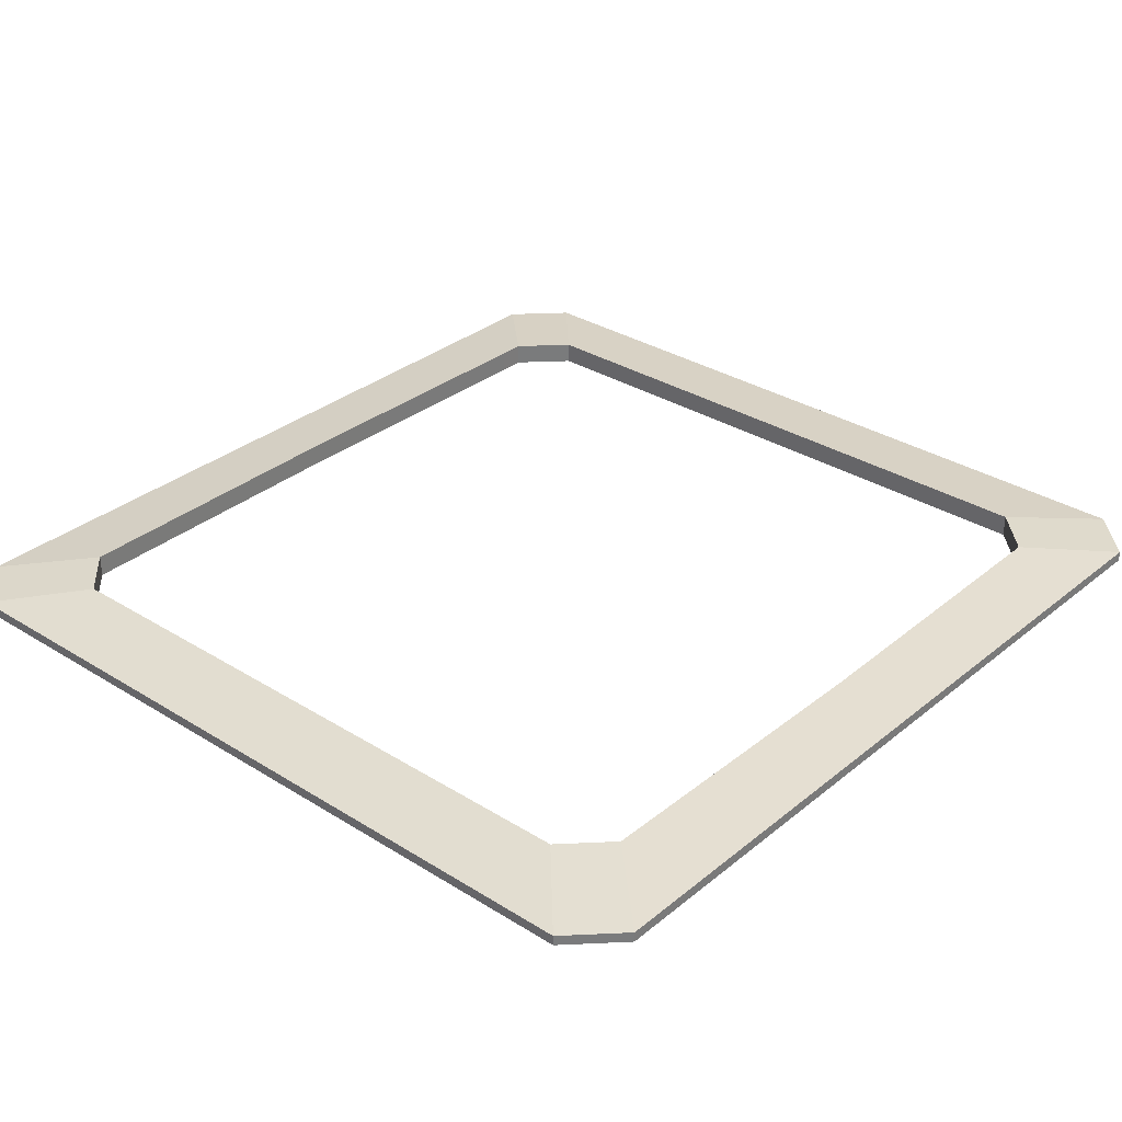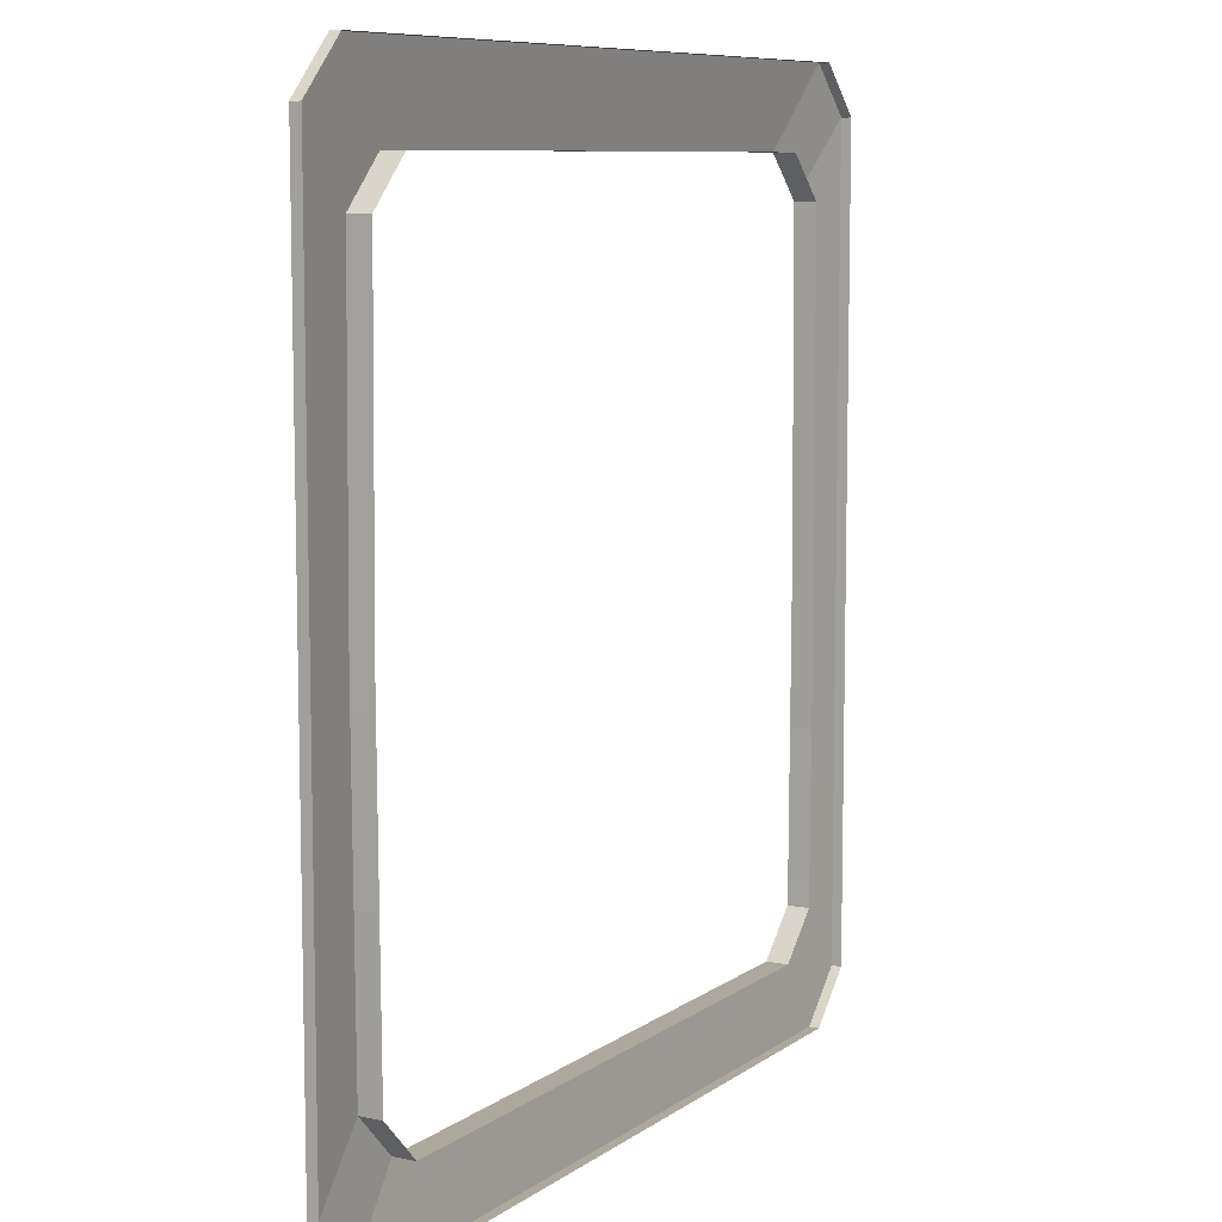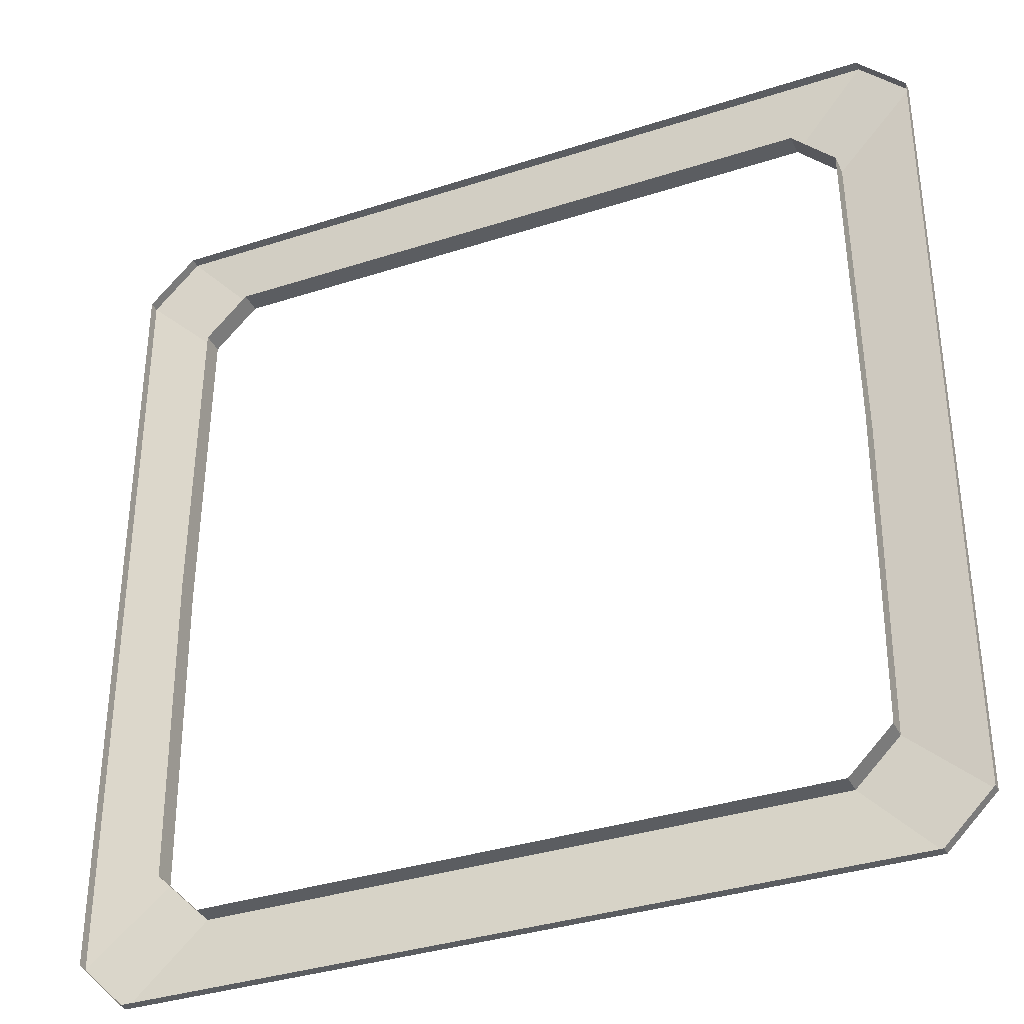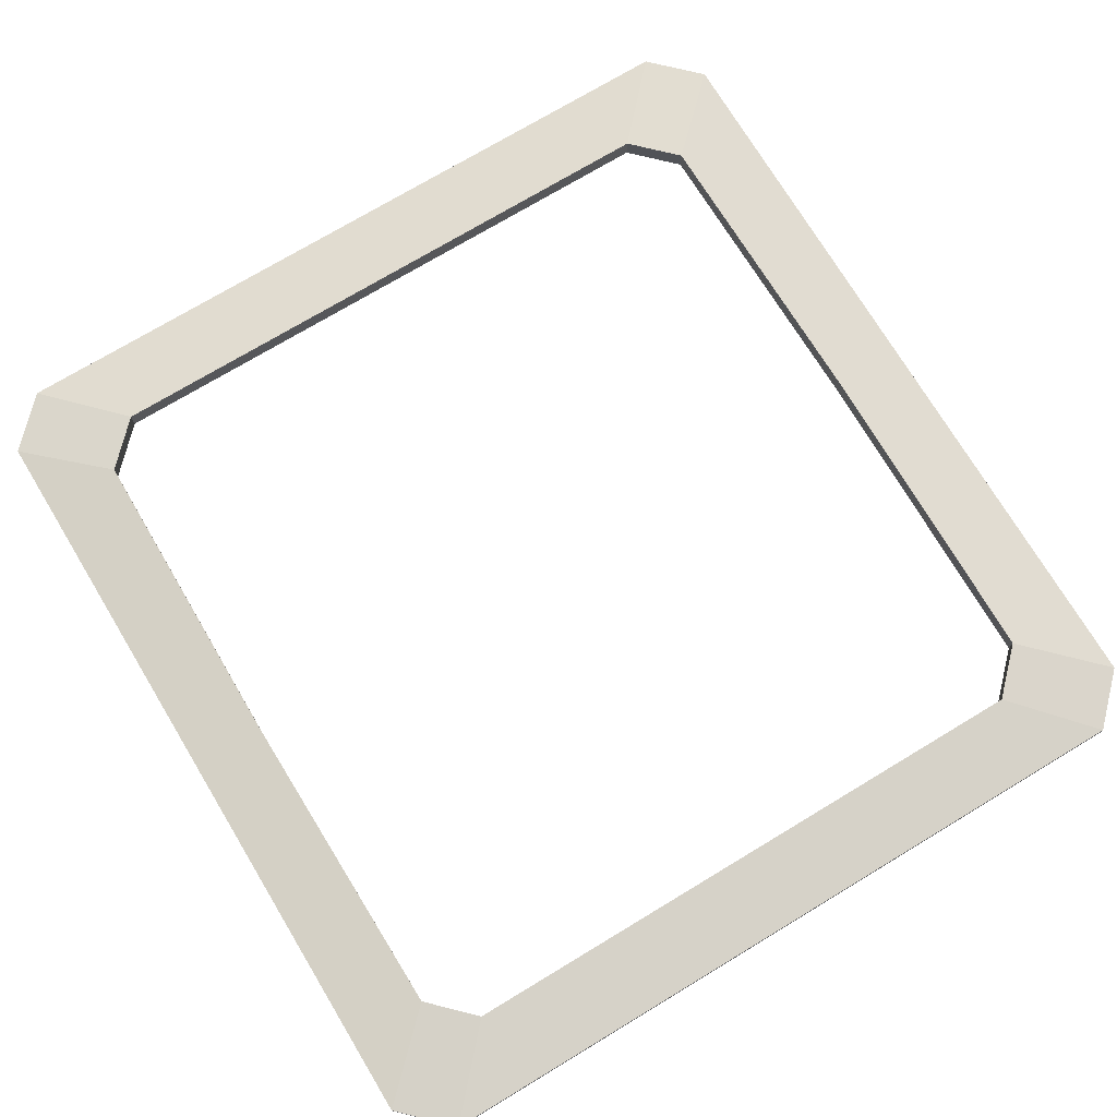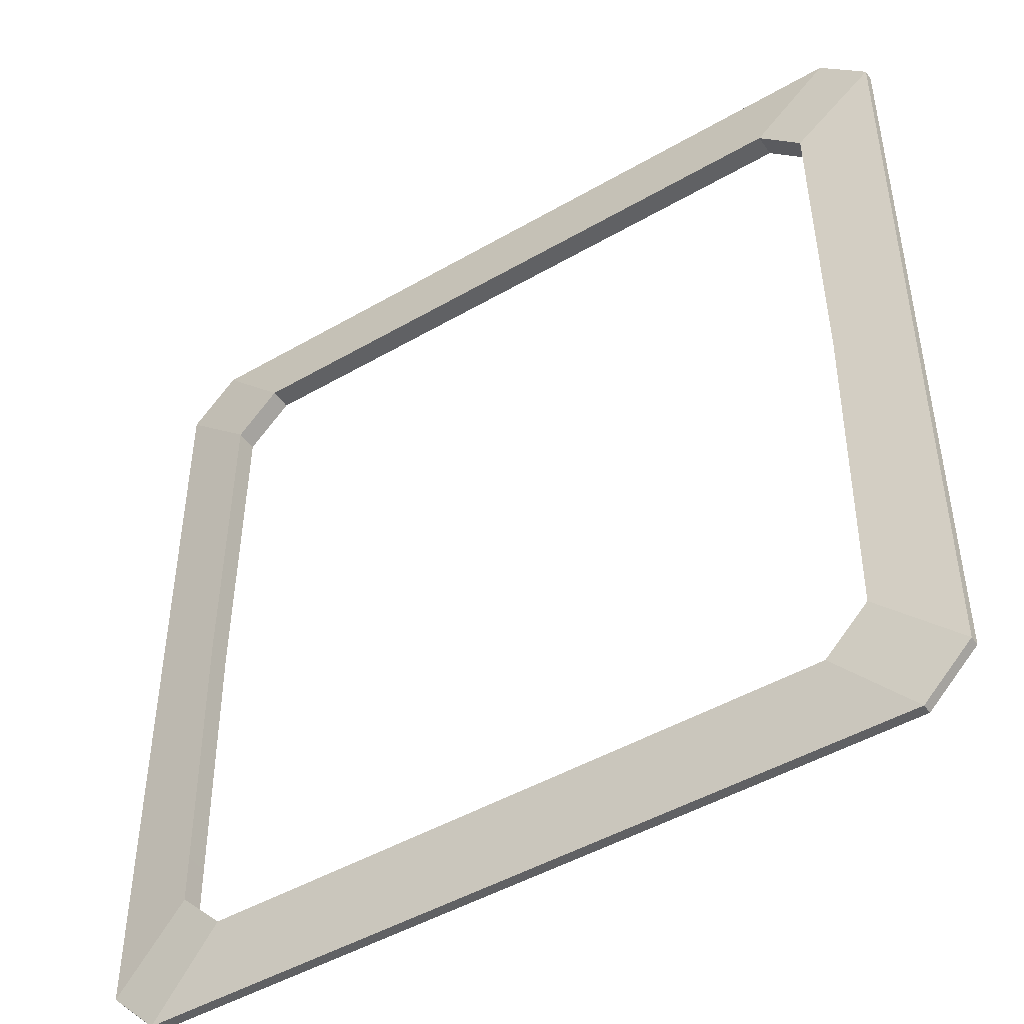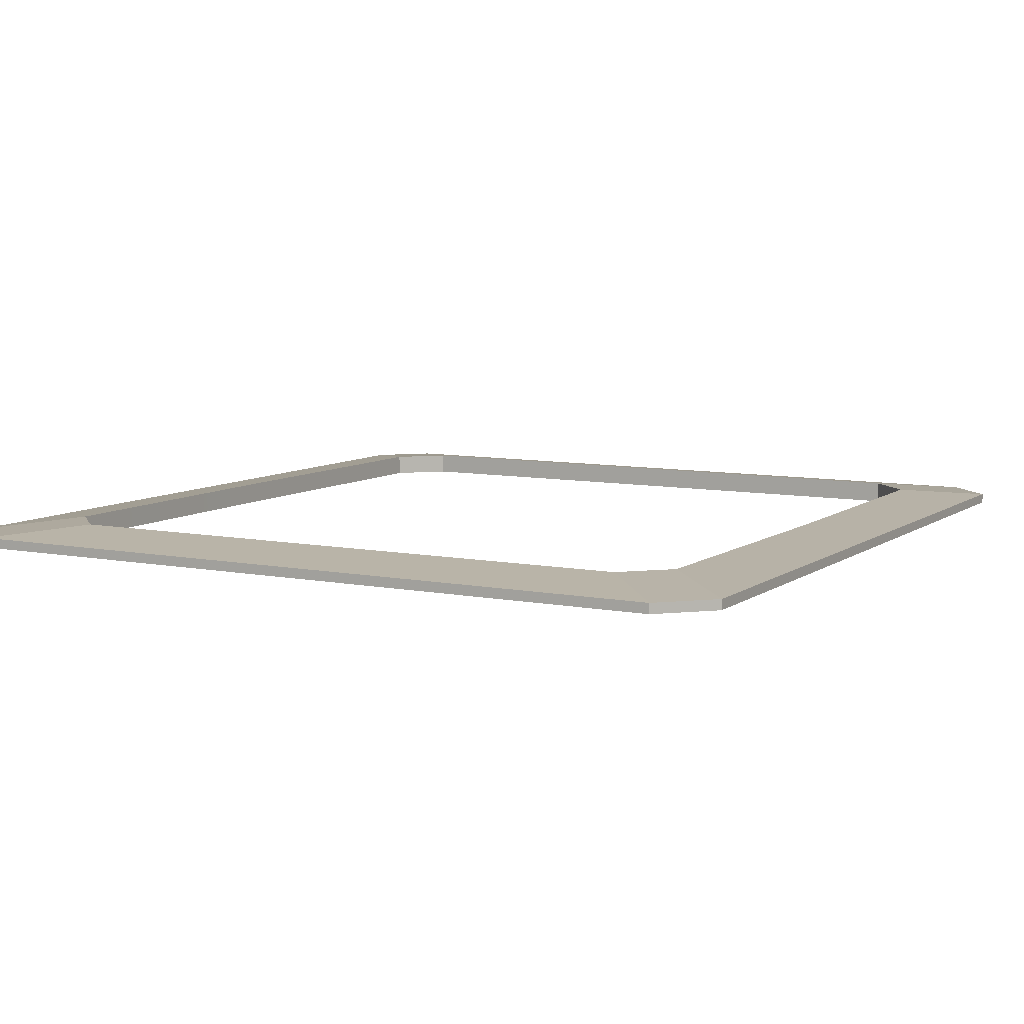
<metadata>
{"format":"obj","ext":"obj","renderer":"f3d","projection":"perspective","resolution":1024,"background":"white","views":[{"elev":32.0,"azim":41.3,"up":"+Y"},{"elev":8.6,"azim":-60.6,"up":"+Z"},{"elev":-35.4,"azim":23.3,"up":"+Z"},{"elev":73.6,"azim":148.9,"up":"+Y"},{"elev":-46.9,"azim":-146.6,"up":"+Z"},{"elev":8.1,"azim":-151.1,"up":"+Y"}]}
</metadata>
<code>
g obj_door
v 1.379 0.009065 0.4819
v -0.3718 0.009065 0.4819
v -0.3718 0.03203 0.4819
v 1.379 0.03203 0.4819
v -0.4811 0.03203 0.3725
v -0.4811 0.009065 0.3725
v -0.4811 0.009065 -0.5371
v -0.4811 0.03203 -0.5371
v -0.4811 0.03203 -1.447
v -0.4811 0.009065 -1.447
v -0.3718 0.03203 0.4819
v -0.2041 0.053 0.3004
v 1.211 0.053 0.3004
v 1.379 0.03203 0.4819
v 1.488 0.03203 -0.5371
v 1.488 0.03203 0.3725
v 1.31 0.053 0.2015
v 1.318 0.053 -0.5371
v 1.31 0.053 -1.276
v 1.488 0.03203 -1.447
v -0.4811 0.009065 0.3725
v -0.4811 0.03203 0.3725
v -0.3718 0.03203 0.4819
v -0.3718 0.009065 0.4819
v 1.379 0.009065 0.4819
v 1.379 0.03203 0.4819
v 1.488 0.03203 0.3725
v 1.488 0.009065 0.3725
v -0.4811 0.03203 0.3725
v -0.3029 0.053 0.2015
v -0.2041 0.053 0.3004
v -0.3718 0.03203 0.4819
v 1.379 0.03203 0.4819
v 1.211 0.053 0.3004
v 1.31 0.053 0.2015
v 1.488 0.03203 0.3725
v 1.488 0.03203 0.3725
v 1.488 0.009065 -0.5371
v 1.488 0.009065 0.3725
v 1.488 0.03203 -0.5371
v 1.488 0.03203 -1.447
v 1.488 0.009065 -1.447
v -0.4811 0.03203 -0.5371
v -0.3029 0.053 0.2015
v -0.4811 0.03203 0.3725
v -0.3108 0.053 -0.5371
v -0.3029 0.053 -1.276
v -0.4811 0.03203 -1.447
v 1.379 0.009065 -1.556
v 1.379 0.03203 -1.556
v -0.3718 0.03203 -1.556
v -0.3718 0.009065 -1.556
v -0.3718 0.03203 -1.556
v 1.379 0.03203 -1.556
v 1.211 0.053 -1.375
v -0.2041 0.053 -1.375
v -0.4811 0.009065 -1.447
v -0.3718 0.009065 -1.556
v -0.3718 0.03203 -1.556
v -0.4811 0.03203 -1.447
v 1.379 0.009065 -1.556
v 1.488 0.009065 -1.447
v 1.488 0.03203 -1.447
v 1.379 0.03203 -1.556
v -0.4811 0.03203 -1.447
v -0.3718 0.03203 -1.556
v -0.2041 0.053 -1.375
v -0.3029 0.053 -1.276
v 1.379 0.03203 -1.556
v 1.488 0.03203 -1.447
v 1.31 0.053 -1.276
v 1.211 0.053 -1.375
v -0.2041 0.053 0.3004
v -0.2041 0.002677 0.3004
v 1.211 0.002678 0.3004
v 1.211 0.053 0.3004
v 1.31 0.053 0.2015
v 1.31 0.002678 0.2015
v 1.318 0.002678 -0.5371
v 1.318 0.053 -0.5371
v 1.31 0.002678 -1.276
v 1.31 0.053 -1.276
v -0.3029 0.053 0.2015
v -0.3029 0.002677 0.2015
v -0.2041 0.002677 0.3004
v -0.2041 0.053 0.3004
v 1.211 0.053 0.3004
v 1.211 0.002678 0.3004
v 1.31 0.002678 0.2015
v 1.31 0.053 0.2015
v -0.3108 0.053 -0.5371
v -0.3029 0.002677 0.2015
v -0.3029 0.053 0.2015
v -0.3108 0.002677 -0.5371
v -0.3029 0.053 -1.276
v -0.3029 0.002677 -1.276
v 1.211 0.053 -1.375
v 1.211 0.002678 -1.375
v -0.2041 0.002677 -1.375
v -0.2041 0.053 -1.375
v -0.2041 0.053 -1.375
v -0.2041 0.002677 -1.375
v -0.3029 0.002677 -1.276
v -0.3029 0.053 -1.276
v 1.31 0.053 -1.276
v 1.31 0.002678 -1.276
v 1.211 0.002678 -1.375
v 1.211 0.053 -1.375
g obj_door_0
f 3 2 1
f 4 3 1
f 7 6 5
f 8 7 5
f 8 9 7
f 9 10 7
f 13 12 11
f 14 13 11
f 17 16 15
f 18 17 15
f 18 15 19
f 15 20 19
f 23 22 21
f 24 23 21
f 27 26 25
f 28 27 25
f 31 30 29
f 32 31 29
f 35 34 33
f 36 35 33
f 39 38 37
f 38 40 37
f 41 40 38
f 42 41 38
f 45 44 43
f 44 46 43
f 46 47 43
f 47 48 43
f 51 50 49
f 52 51 49
f 55 54 53
f 56 55 53
f 59 58 57
f 60 59 57
f 63 62 61
f 64 63 61
f 67 66 65
f 68 67 65
f 71 70 69
f 72 71 69
f 75 74 73
f 76 75 73
f 79 78 77
f 80 79 77
f 81 79 80
f 82 81 80
f 85 84 83
f 86 85 83
f 89 88 87
f 90 89 87
f 93 92 91
f 92 94 91
f 91 94 95
f 94 96 95
f 99 98 97
f 100 99 97
f 103 102 101
f 104 103 101
f 107 106 105
f 108 107 105

</code>
